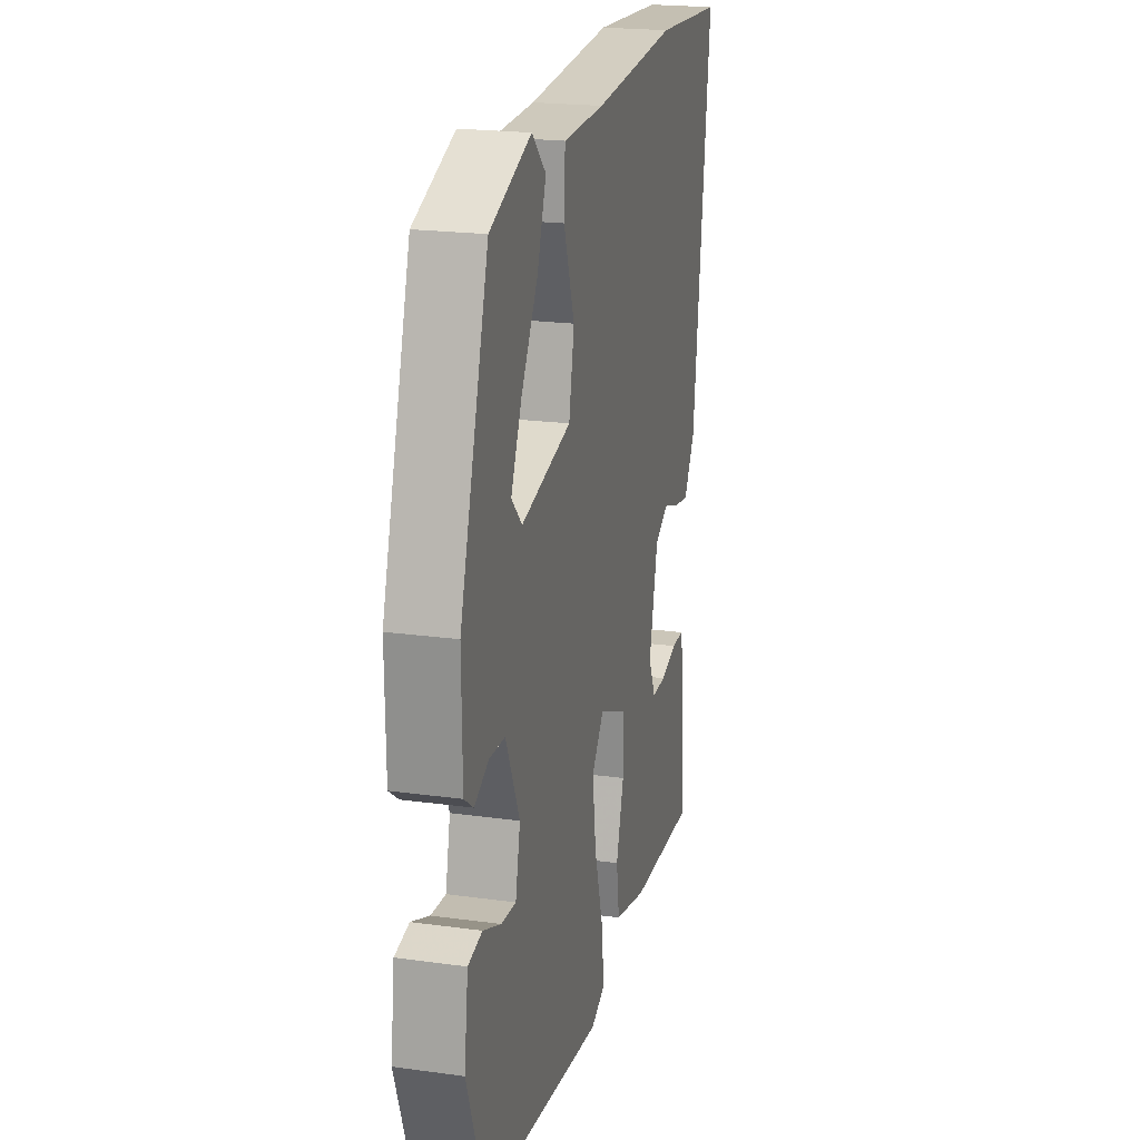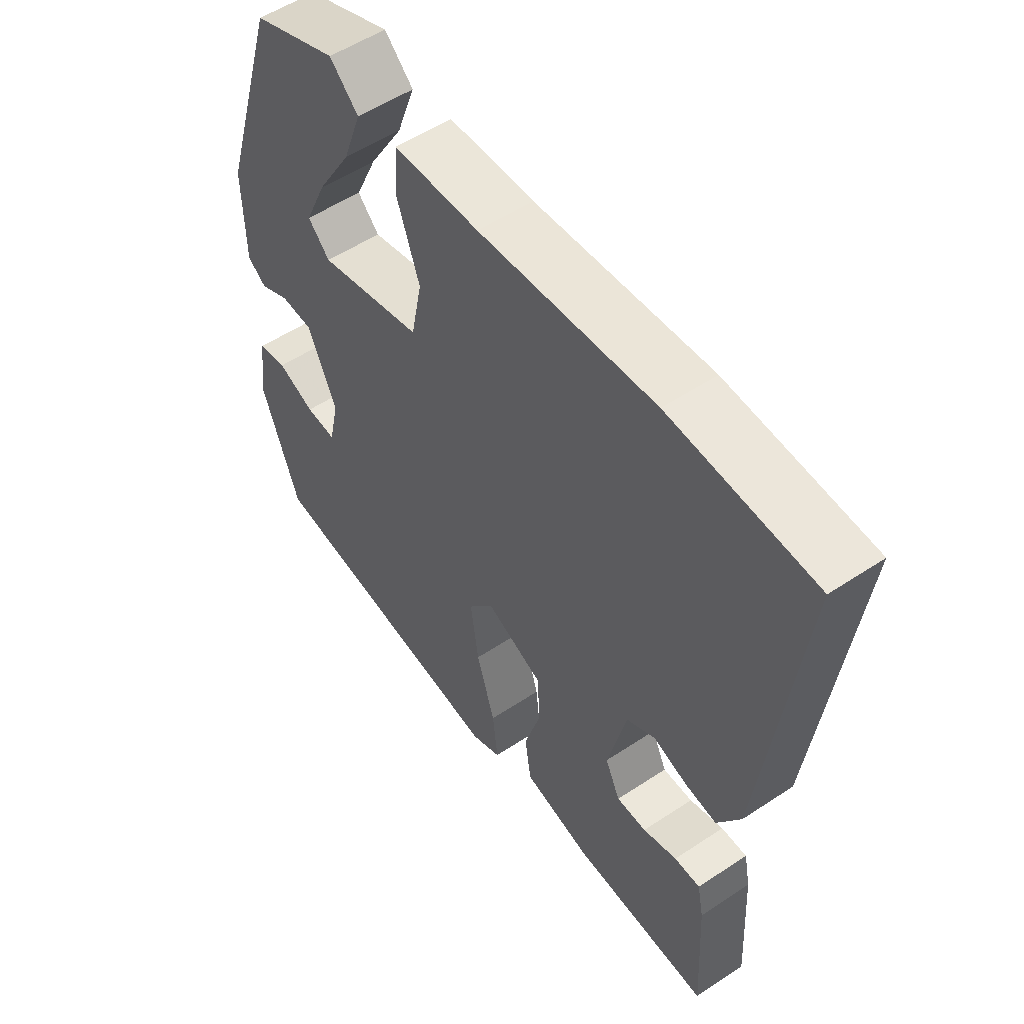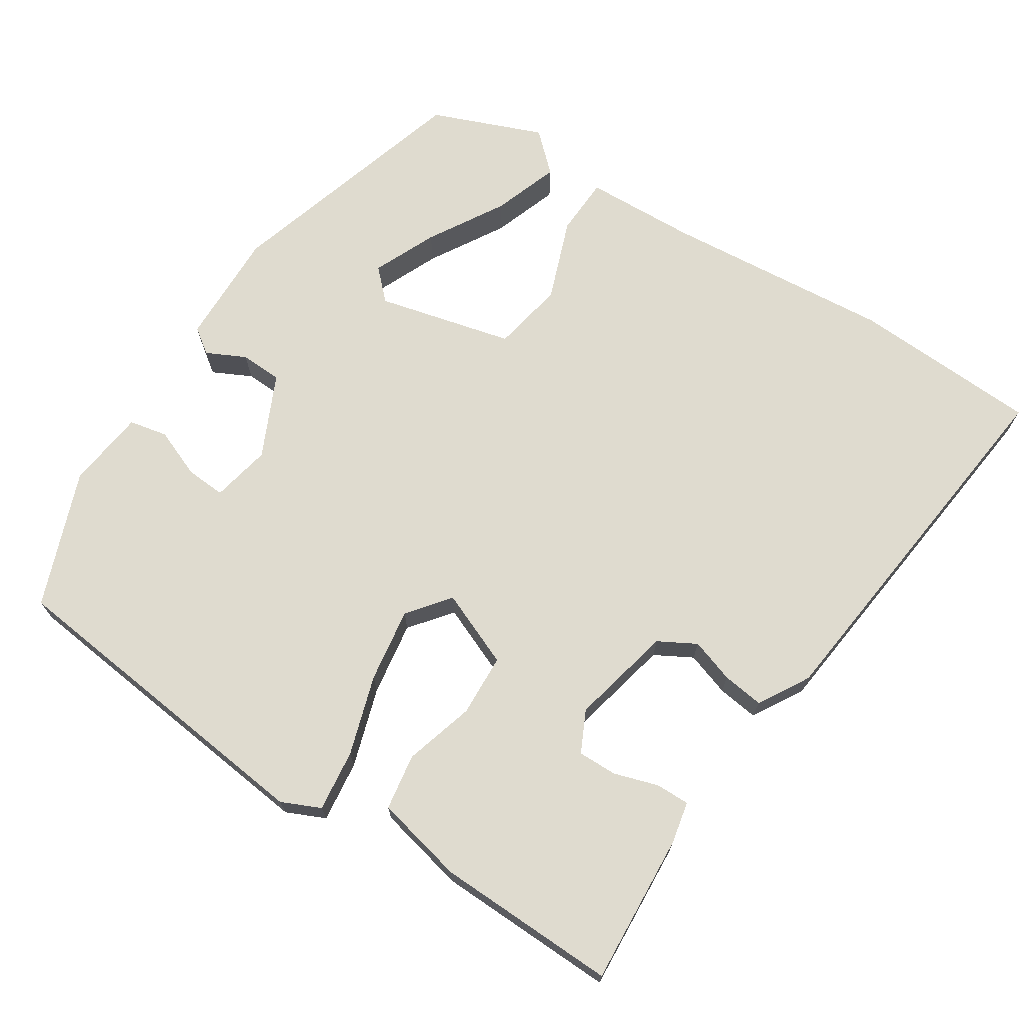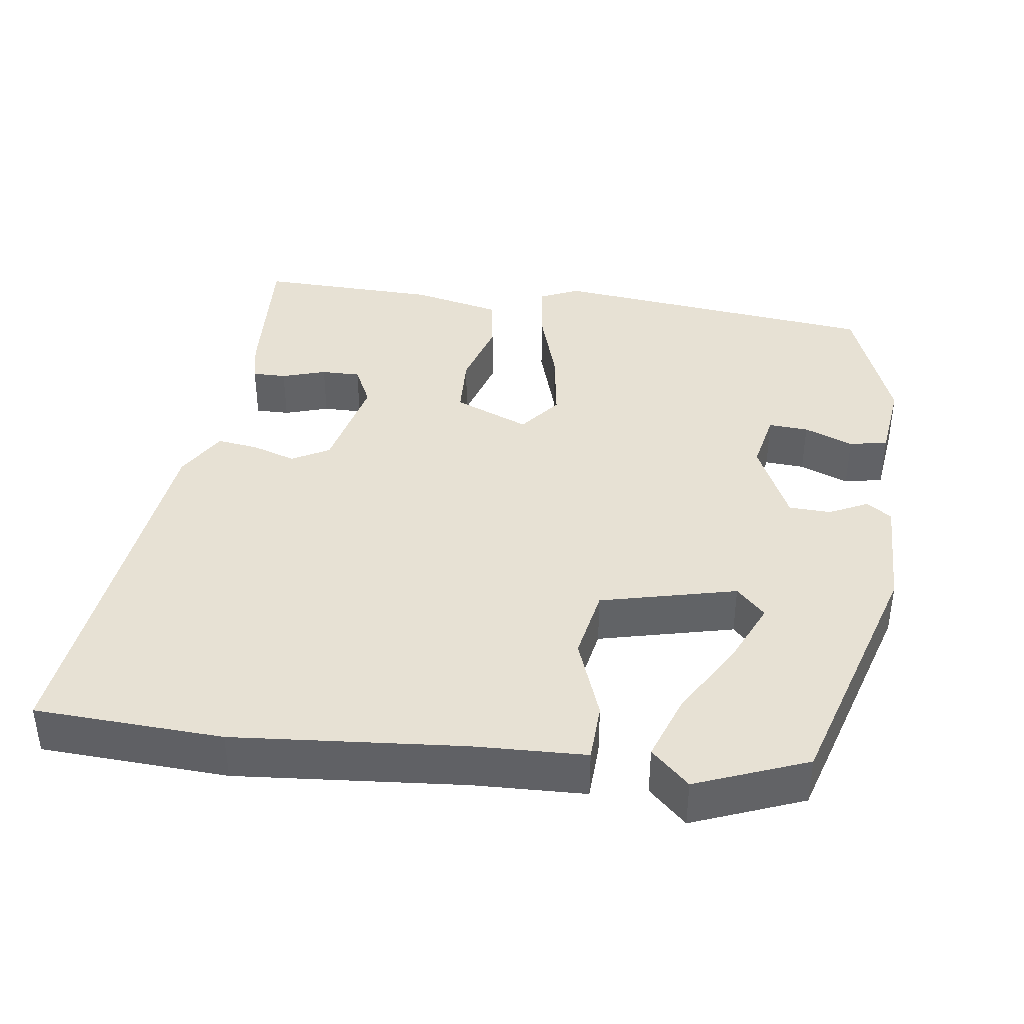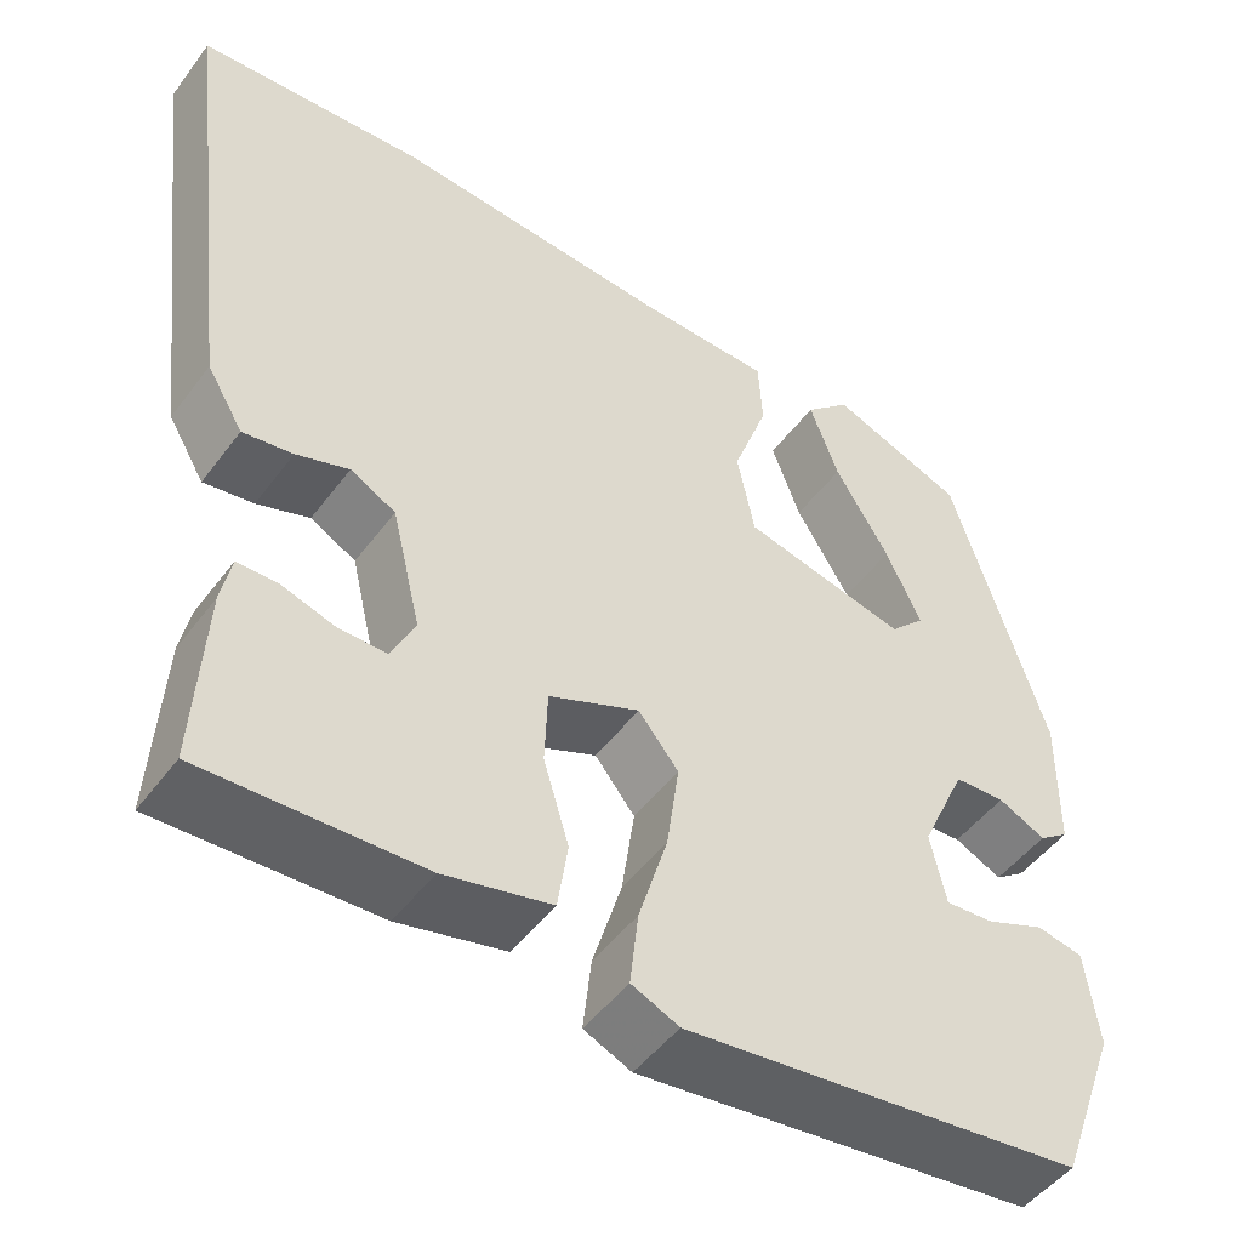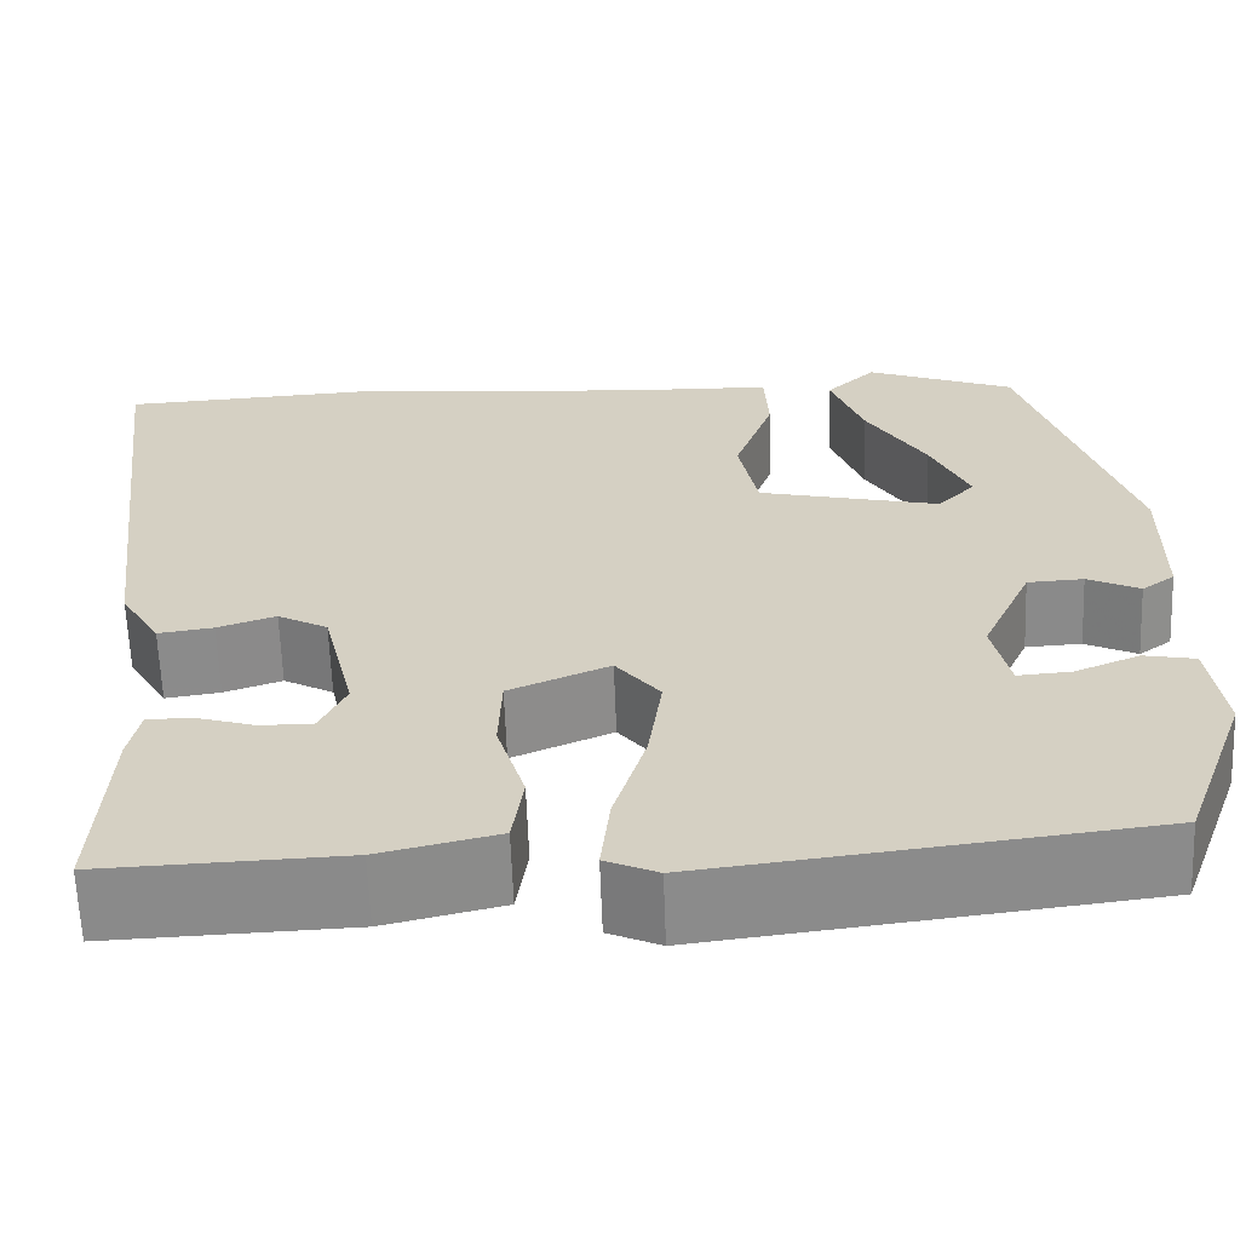
<metadata>
{"format":"obj","ext":"obj","renderer":"f3d","projection":"perspective","resolution":1024,"background":"white","views":[{"elev":20.9,"azim":103.9,"up":"+Z"},{"elev":53.8,"azim":-125.3,"up":"+Z"},{"elev":70.3,"azim":-147.8,"up":"+Y"},{"elev":39.6,"azim":7.3,"up":"+Y"},{"elev":-48.9,"azim":-35.1,"up":"+Z"},{"elev":-63.2,"azim":2.1,"up":"+Z"}]}
</metadata>
<code>
v -0.489 0.07 -0.503
v -0.478 0.07 -0.302
v -0.467 0.07 -0.247
v -0.422 0.07 -0.247
v -0.363 0.07 -0.265
v -0.311 0.07 -0.265
v -0.285 0.07 -0.21
v -0.317 0.07 -0.075
v -0.367 0.07 -0.048
v -0.425 0.07 -0.068
v -0.48 0.07 -0.076
v -0.52 0.07 -0.009
v -0.582 0.07 0.495
v -0.333 0.07 0.51
v -0.029 0.07 0.487
v 0.12 0.07 0.483
v 0.124 0.07 0.405
v 0.085 0.07 0.296
v 0.104 0.07 0.2
v 0.285 0.07 0.158
v 0.323 0.07 0.197
v 0.285 0.07 0.281
v 0.225 0.07 0.38
v 0.193 0.07 0.468
v 0.243 0.07 0.516
v 0.391 0.07 0.459
v 0.494 0.07 0.127
v 0.492 0.07 -0.026
v 0.459 0.07 -0.05
v 0.407 0.07 -0.025
v 0.351 0.07 -0.028
v 0.301 0.07 -0.138
v 0.318 0.07 -0.217
v 0.371 0.07 -0.213
v 0.436 0.07 -0.186
v 0.487 0.07 -0.196
v 0.501 0.07 -0.302
v 0.435 0.07 -0.483
v -0.004 0.07 -0.537
v -0.056 0.07 -0.514
v -0.047 0.07 -0.432
v -0.015 0.07 -0.326
v -0.001 0.07 -0.227
v -0.045 0.07 -0.172
v -0.145 0.07 -0.215
v -0.148 0.07 -0.298
v -0.12 0.07 -0.391
v -0.131 0.07 -0.466
v -0.249 0.07 -0.494
v -0.489 0 -0.503
v -0.478 0 -0.302
v -0.467 0 -0.247
v -0.422 0 -0.247
v -0.363 0 -0.265
v -0.311 0 -0.265
v -0.285 0 -0.21
v -0.317 0 -0.075
v -0.367 0 -0.048
v -0.425 0 -0.068
v -0.48 0 -0.076
v -0.52 0 -0.009
v -0.582 0 0.495
v -0.333 0 0.51
v -0.029 0 0.487
v 0.12 0 0.483
v 0.124 0 0.405
v 0.085 0 0.296
v 0.104 0 0.2
v 0.285 0 0.158
v 0.323 0 0.197
v 0.285 0 0.281
v 0.225 0 0.38
v 0.193 0 0.468
v 0.243 0 0.516
v 0.391 0 0.459
v 0.494 0 0.127
v 0.492 0 -0.026
v 0.459 0 -0.05
v 0.407 0 -0.025
v 0.351 0 -0.028
v 0.301 0 -0.138
v 0.318 0 -0.217
v 0.371 0 -0.213
v 0.436 0 -0.186
v 0.487 0 -0.196
v 0.501 0 -0.302
v 0.435 0 -0.483
v -0.004 0 -0.537
v -0.056 0 -0.514
v -0.047 0 -0.432
v -0.015 0 -0.326
v -0.001 0 -0.227
v -0.045 0 -0.172
v -0.145 0 -0.215
v -0.148 0 -0.298
v -0.12 0 -0.391
v -0.131 0 -0.466
v -0.249 0 -0.494
f 49 1 2
f 48 49 2
f 47 48 2
f 46 47 2
f 40 41 42
f 39 40 42
f 38 39 42
f 37 38 42
f 36 37 42
f 34 35 36
f 34 36 42
f 33 34 42
f 32 33 42 43
f 28 29 30
f 27 28 30
f 26 27 30
f 25 26 30
f 22 23 24 25
f 21 22 25
f 21 25 30
f 20 21 30 31
f 15 16 17 18
f 15 18 19
f 14 15 19
f 13 14 19
f 12 13 19
f 11 12 19
f 10 11 19
f 9 10 19
f 20 31 32
f 19 20 32
f 9 19 32
f 8 9 32
f 2 3 4 5
f 2 5 6
f 46 2 6
f 45 46 6 7
f 44 45 7 8
f 32 43 44
f 8 32 44
f 51 50 98
f 51 98 97
f 51 97 96
f 51 96 95
f 91 90 89
f 91 89 88
f 91 88 87
f 91 87 86
f 91 86 85
f 85 84 83
f 91 85 83
f 91 83 82
f 92 91 82 81
f 79 78 77
f 79 77 76
f 79 76 75
f 79 75 74
f 74 73 72 71
f 74 71 70
f 79 74 70
f 80 79 70 69
f 67 66 65 64
f 68 67 64
f 68 64 63
f 68 63 62
f 68 62 61
f 68 61 60
f 68 60 59
f 68 59 58
f 81 80 69
f 81 69 68
f 81 68 58
f 81 58 57
f 54 53 52 51
f 55 54 51
f 55 51 95
f 56 55 95 94
f 57 56 94 93
f 93 92 81
f 93 81 57
f 1 50 51 2
f 2 51 52 3
f 3 52 53 4
f 4 53 54 5
f 5 54 55 6
f 6 55 56 7
f 7 56 57 8
f 8 57 58 9
f 9 58 59 10
f 10 59 60 11
f 11 60 61 12
f 12 61 62 13
f 13 62 63 14
f 14 63 64 15
f 15 64 65 16
f 16 65 66 17
f 17 66 67 18
f 18 67 68 19
f 19 68 69 20
f 20 69 70 21
f 21 70 71 22
f 22 71 72 23
f 23 72 73 24
f 24 73 74 25
f 25 74 75 26
f 26 75 76 27
f 27 76 77 28
f 28 77 78 29
f 29 78 79 30
f 30 79 80 31
f 31 80 81 32
f 32 81 82 33
f 33 82 83 34
f 34 83 84 35
f 35 84 85 36
f 36 85 86 37
f 37 86 87 38
f 38 87 88 39
f 39 88 89 40
f 40 89 90 41
f 41 90 91 42
f 42 91 92 43
f 43 92 93 44
f 44 93 94 45
f 45 94 95 46
f 46 95 96 47
f 47 96 97 48
f 48 97 98 49
f 49 98 50 1

</code>
